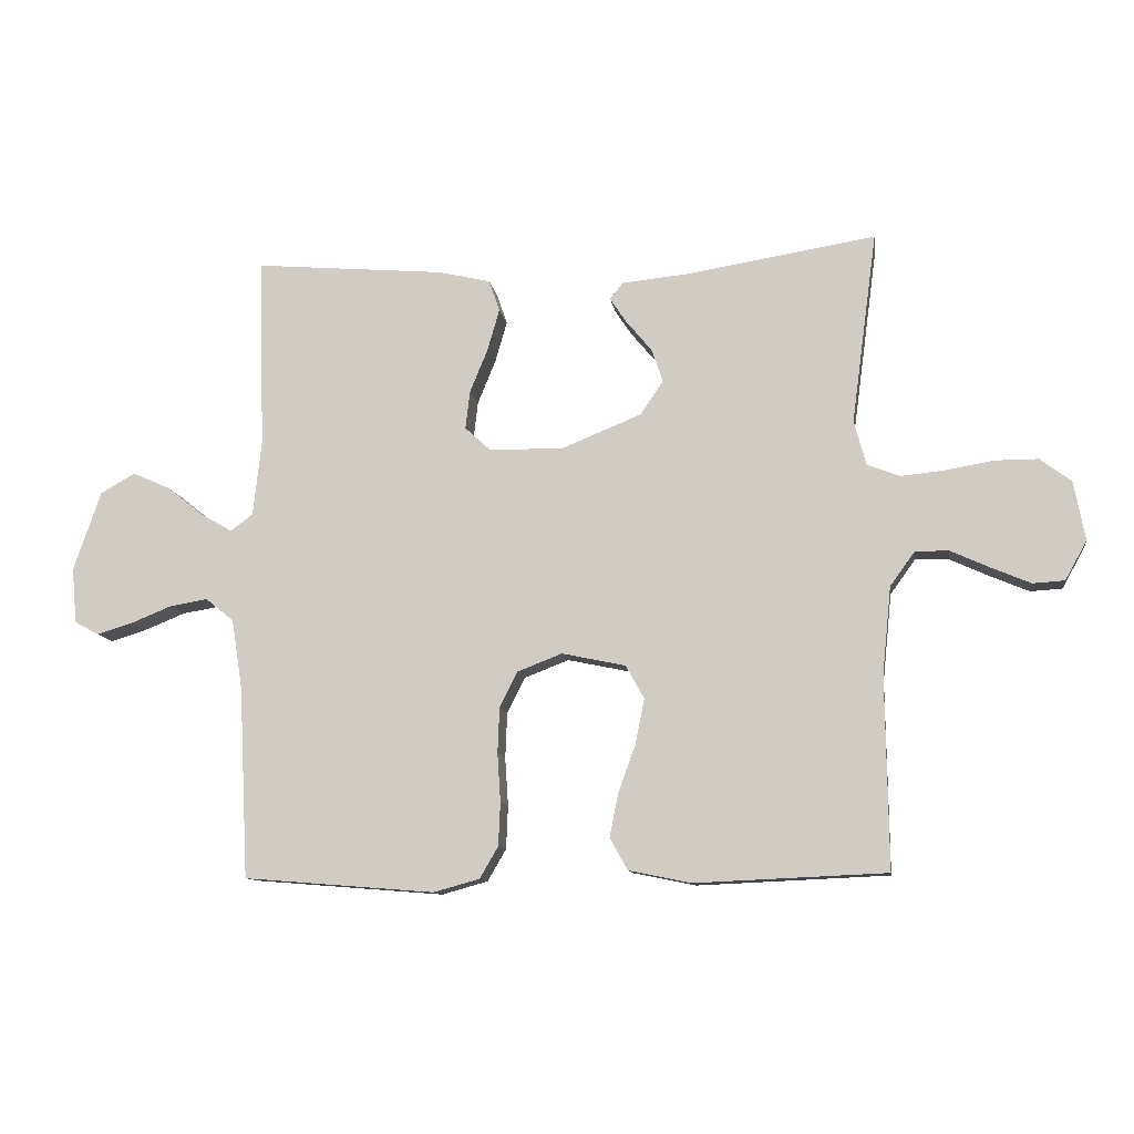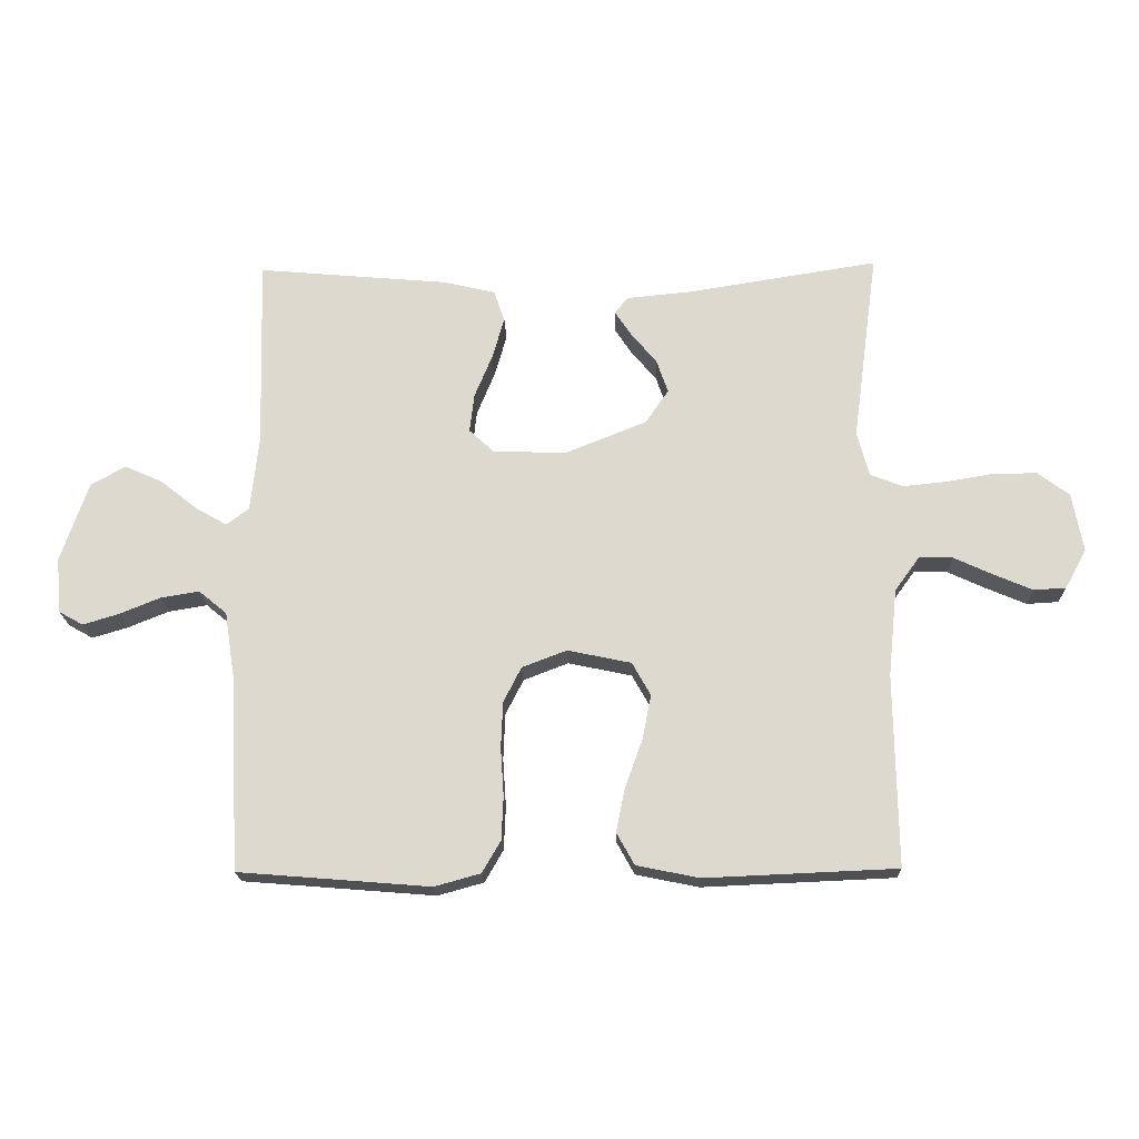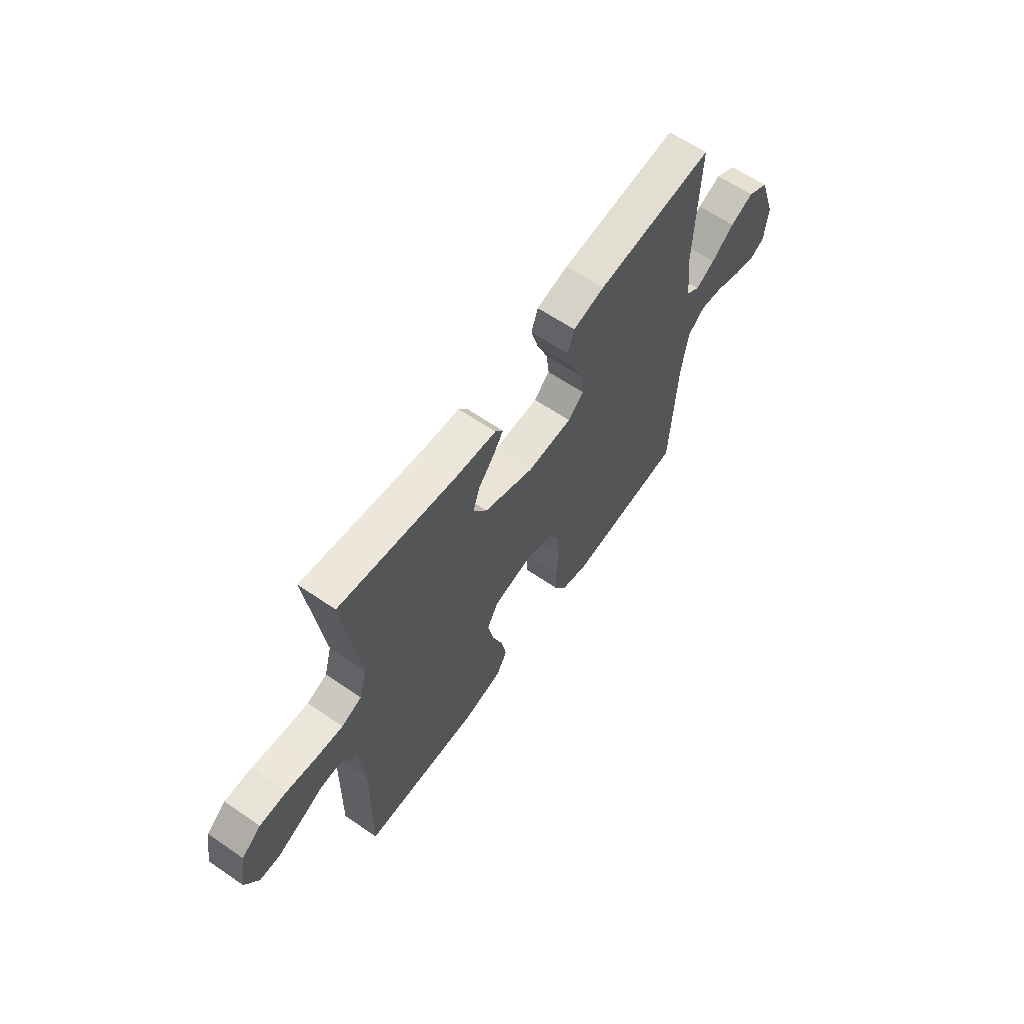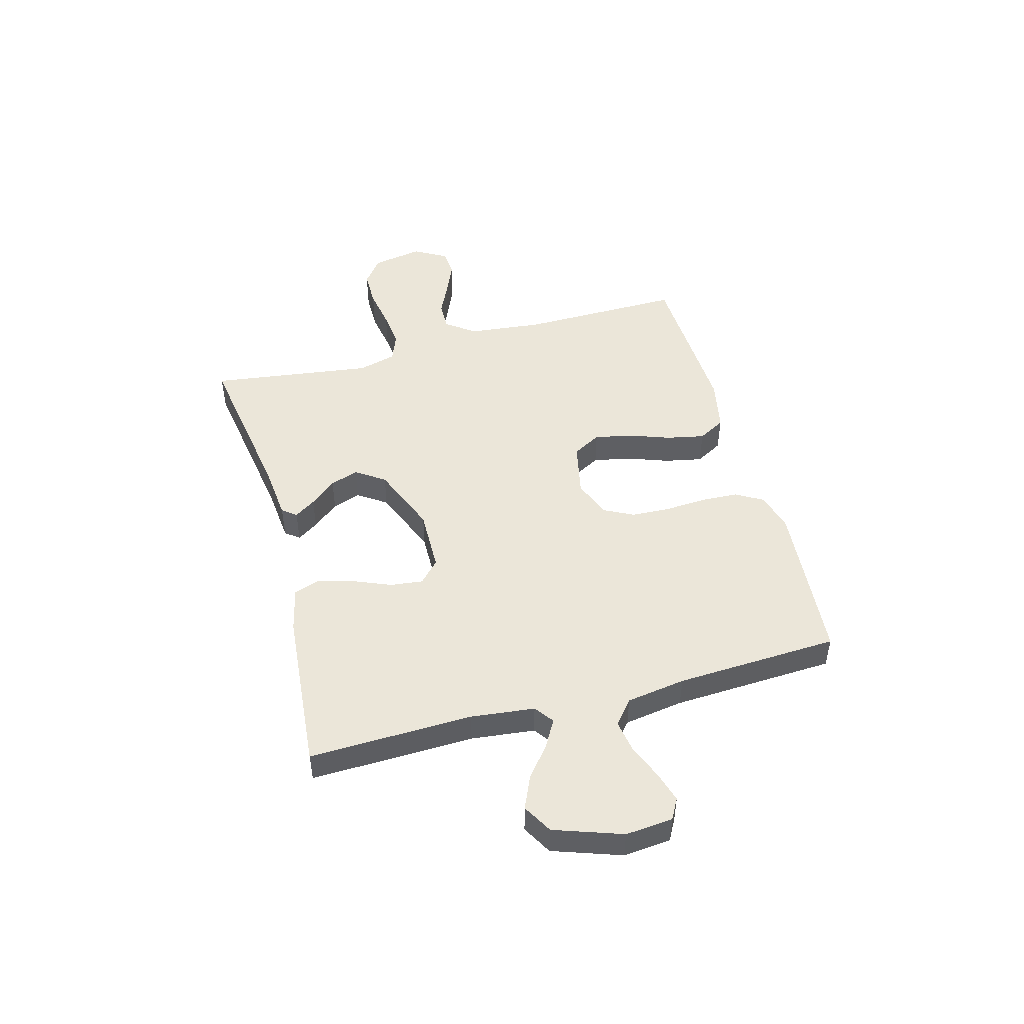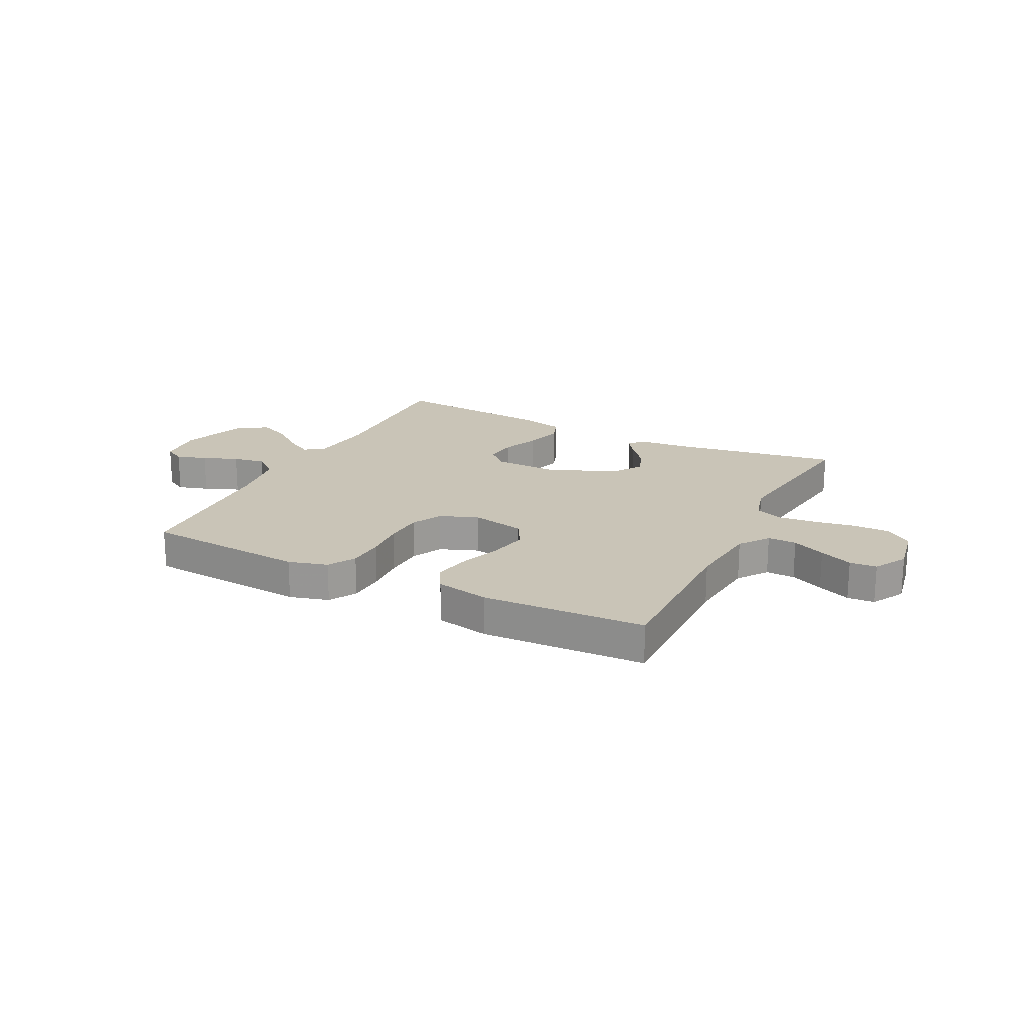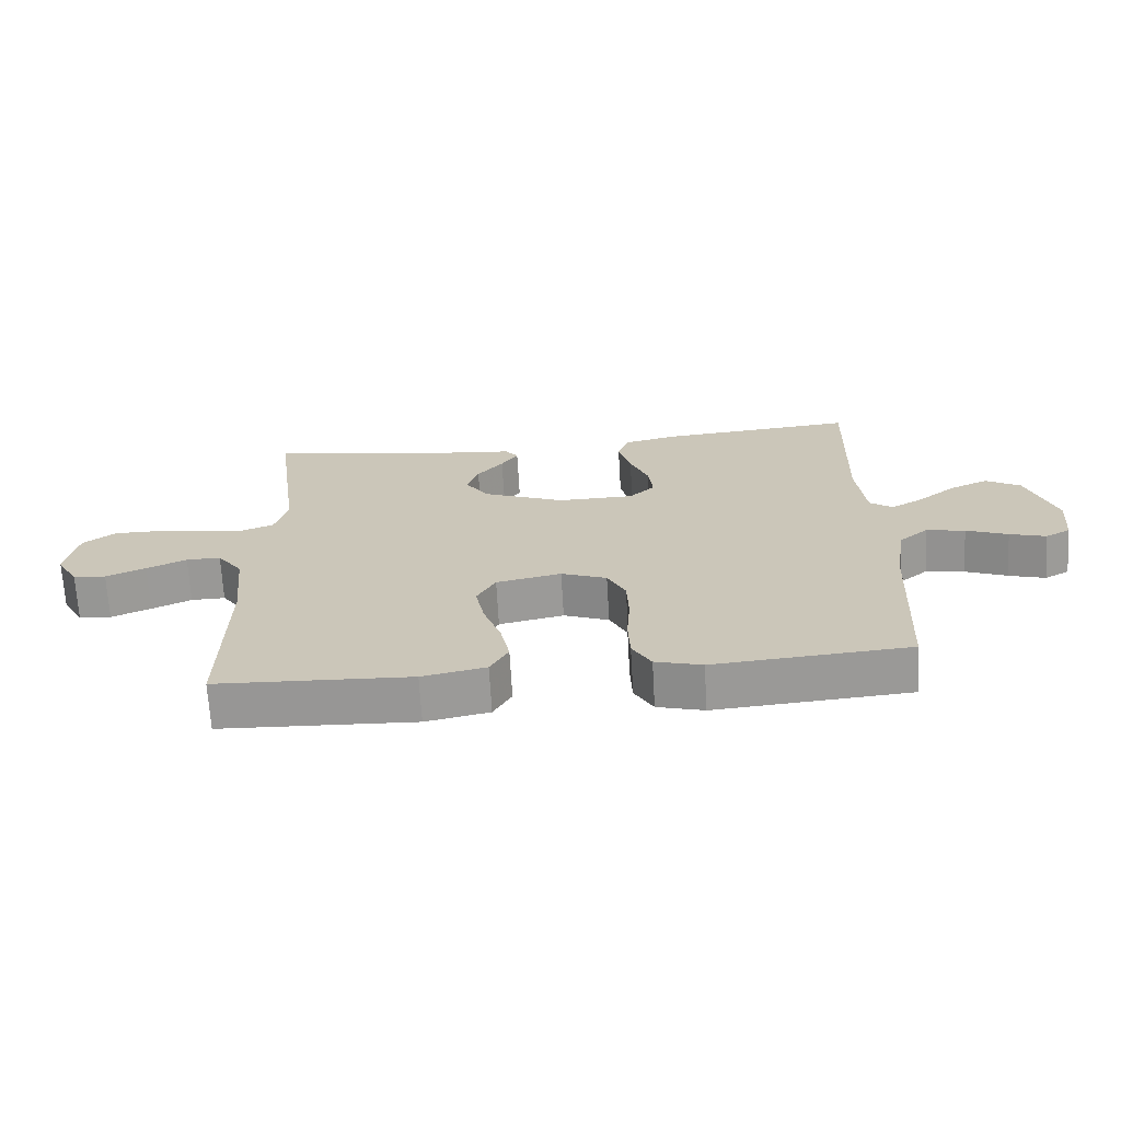
<metadata>
{"format":"obj","ext":"obj","renderer":"f3d","projection":"perspective","resolution":1024,"background":"white","views":[{"elev":-10.8,"azim":-171.6,"up":"+Z"},{"elev":-18.9,"azim":-178.5,"up":"+Z"},{"elev":62.3,"azim":-55.2,"up":"+Z"},{"elev":48.3,"azim":74.9,"up":"+Y"},{"elev":19.9,"azim":-153.3,"up":"+Y"},{"elev":-68.4,"azim":3.3,"up":"+Z"}]}
</metadata>
<code>
v -0.5 0.07 -0.5
v -0.496 0.07 -0.2
v -0.51 0.07 -0.063
v -0.549 0.07 -0.009
v -0.602 0.07 -0.01
v -0.663 0.07 -0.038
v -0.724 0.07 -0.064
v -0.774 0.07 -0.061
v -0.808 0.07 0
v -0.791 0.07 0.093
v -0.742 0.07 0.13
v -0.674 0.07 0.13
v -0.599 0.07 0.117
v -0.53 0.07 0.11
v -0.479 0.07 0.13
v -0.46 0.07 0.2
v -0.5 0.07 0.5
v -0.2 0.07 0.452
v -0.098 0.07 0.442
v -0.078 0.07 0.416
v -0.104 0.07 0.377
v -0.144 0.07 0.329
v -0.162 0.07 0.277
v -0.126 0.07 0.224
v 0 0.07 0.173
v 0.116 0.07 0.175
v 0.156 0.07 0.212
v 0.149 0.07 0.272
v 0.121 0.07 0.34
v 0.102 0.07 0.406
v 0.119 0.07 0.455
v 0.2 0.07 0.474
v 0.5 0.07 0.5
v 0.491 0.07 0.2
v 0.504 0.07 0.082
v 0.539 0.07 0.056
v 0.588 0.07 0.084
v 0.646 0.07 0.13
v 0.705 0.07 0.156
v 0.759 0.07 0.125
v 0.802 0.07 0
v 0.794 0.07 -0.087
v 0.756 0.07 -0.108
v 0.7 0.07 -0.091
v 0.636 0.07 -0.065
v 0.576 0.07 -0.055
v 0.532 0.07 -0.091
v 0.515 0.07 -0.2
v 0.5 0.07 -0.5
v 0.2 0.07 -0.524
v 0.128 0.07 -0.504
v 0.099 0.07 -0.454
v 0.096 0.07 -0.386
v 0.101 0.07 -0.31
v 0.098 0.07 -0.238
v 0.07 0.07 -0.183
v 0 0.07 -0.156
v -0.1 0.07 -0.177
v -0.129 0.07 -0.229
v -0.115 0.07 -0.299
v -0.088 0.07 -0.374
v -0.074 0.07 -0.443
v -0.102 0.07 -0.493
v -0.2 0.07 -0.513
v -0.5 0 -0.5
v -0.496 0 -0.2
v -0.51 0 -0.063
v -0.549 0 -0.009
v -0.602 0 -0.01
v -0.663 0 -0.038
v -0.724 0 -0.064
v -0.774 0 -0.061
v -0.808 0 0
v -0.791 0 0.093
v -0.742 0 0.13
v -0.674 0 0.13
v -0.599 0 0.117
v -0.53 0 0.11
v -0.479 0 0.13
v -0.46 0 0.2
v -0.5 0 0.5
v -0.2 0 0.452
v -0.098 0 0.442
v -0.078 0 0.416
v -0.104 0 0.377
v -0.144 0 0.329
v -0.162 0 0.277
v -0.126 0 0.224
v 0 0 0.173
v 0.116 0 0.175
v 0.156 0 0.212
v 0.149 0 0.272
v 0.121 0 0.34
v 0.102 0 0.406
v 0.119 0 0.455
v 0.2 0 0.474
v 0.5 0 0.5
v 0.491 0 0.2
v 0.504 0 0.082
v 0.539 0 0.056
v 0.588 0 0.084
v 0.646 0 0.13
v 0.705 0 0.156
v 0.759 0 0.125
v 0.802 0 0
v 0.794 0 -0.087
v 0.756 0 -0.108
v 0.7 0 -0.091
v 0.636 0 -0.065
v 0.576 0 -0.055
v 0.532 0 -0.091
v 0.515 0 -0.2
v 0.5 0 -0.5
v 0.2 0 -0.524
v 0.128 0 -0.504
v 0.099 0 -0.454
v 0.096 0 -0.386
v 0.101 0 -0.31
v 0.098 0 -0.238
v 0.07 0 -0.183
v 0 0 -0.156
v -0.1 0 -0.177
v -0.129 0 -0.229
v -0.115 0 -0.299
v -0.088 0 -0.374
v -0.074 0 -0.443
v -0.102 0 -0.493
v -0.2 0 -0.513
f 64 1 2
f 63 64 2
f 62 63 2
f 61 62 2
f 60 61 2
f 59 60 2 3
f 58 59 3 4
f 57 58 4
f 52 53 54
f 51 52 54
f 50 51 54
f 49 50 54
f 48 49 54
f 47 48 54 55
f 46 47 55 56
f 43 44 45
f 42 43 45
f 41 42 45
f 40 41 45
f 39 40 45
f 38 39 45
f 37 38 45
f 36 37 45 46
f 46 56 57
f 36 46 57
f 35 36 57
f 32 33 34
f 31 32 34
f 30 31 34
f 29 30 34
f 28 29 34
f 27 28 34 35
f 20 21 22
f 19 20 22
f 18 19 22
f 18 22 23
f 17 18 23
f 16 17 23
f 15 16 23 24
f 11 12 13
f 10 11 13
f 9 10 13
f 8 9 13
f 7 8 13
f 6 7 13
f 5 6 13
f 4 5 13 14
f 15 24 25
f 14 15 25
f 4 14 25
f 57 4 25
f 35 57 25 26
f 26 27 35
f 66 65 128
f 66 128 127
f 66 127 126
f 66 126 125
f 66 125 124
f 67 66 124 123
f 68 67 123 122
f 68 122 121
f 118 117 116
f 118 116 115
f 118 115 114
f 118 114 113
f 118 113 112
f 119 118 112 111
f 120 119 111 110
f 109 108 107
f 109 107 106
f 109 106 105
f 109 105 104
f 109 104 103
f 109 103 102
f 109 102 101
f 110 109 101 100
f 121 120 110
f 121 110 100
f 121 100 99
f 98 97 96
f 98 96 95
f 98 95 94
f 98 94 93
f 98 93 92
f 99 98 92 91
f 86 85 84
f 86 84 83
f 86 83 82
f 87 86 82
f 87 82 81
f 87 81 80
f 88 87 80 79
f 77 76 75
f 77 75 74
f 77 74 73
f 77 73 72
f 77 72 71
f 77 71 70
f 77 70 69
f 78 77 69 68
f 89 88 79
f 89 79 78
f 89 78 68
f 89 68 121
f 90 89 121 99
f 99 91 90
f 1 65 66 2
f 2 66 67 3
f 3 67 68 4
f 4 68 69 5
f 5 69 70 6
f 6 70 71 7
f 7 71 72 8
f 8 72 73 9
f 9 73 74 10
f 10 74 75 11
f 11 75 76 12
f 12 76 77 13
f 13 77 78 14
f 14 78 79 15
f 15 79 80 16
f 16 80 81 17
f 17 81 82 18
f 18 82 83 19
f 19 83 84 20
f 20 84 85 21
f 21 85 86 22
f 22 86 87 23
f 23 87 88 24
f 24 88 89 25
f 25 89 90 26
f 26 90 91 27
f 27 91 92 28
f 28 92 93 29
f 29 93 94 30
f 30 94 95 31
f 31 95 96 32
f 32 96 97 33
f 33 97 98 34
f 34 98 99 35
f 35 99 100 36
f 36 100 101 37
f 37 101 102 38
f 38 102 103 39
f 39 103 104 40
f 40 104 105 41
f 41 105 106 42
f 42 106 107 43
f 43 107 108 44
f 44 108 109 45
f 45 109 110 46
f 46 110 111 47
f 47 111 112 48
f 48 112 113 49
f 49 113 114 50
f 50 114 115 51
f 51 115 116 52
f 52 116 117 53
f 53 117 118 54
f 54 118 119 55
f 55 119 120 56
f 56 120 121 57
f 57 121 122 58
f 58 122 123 59
f 59 123 124 60
f 60 124 125 61
f 61 125 126 62
f 62 126 127 63
f 63 127 128 64
f 64 128 65 1

</code>
